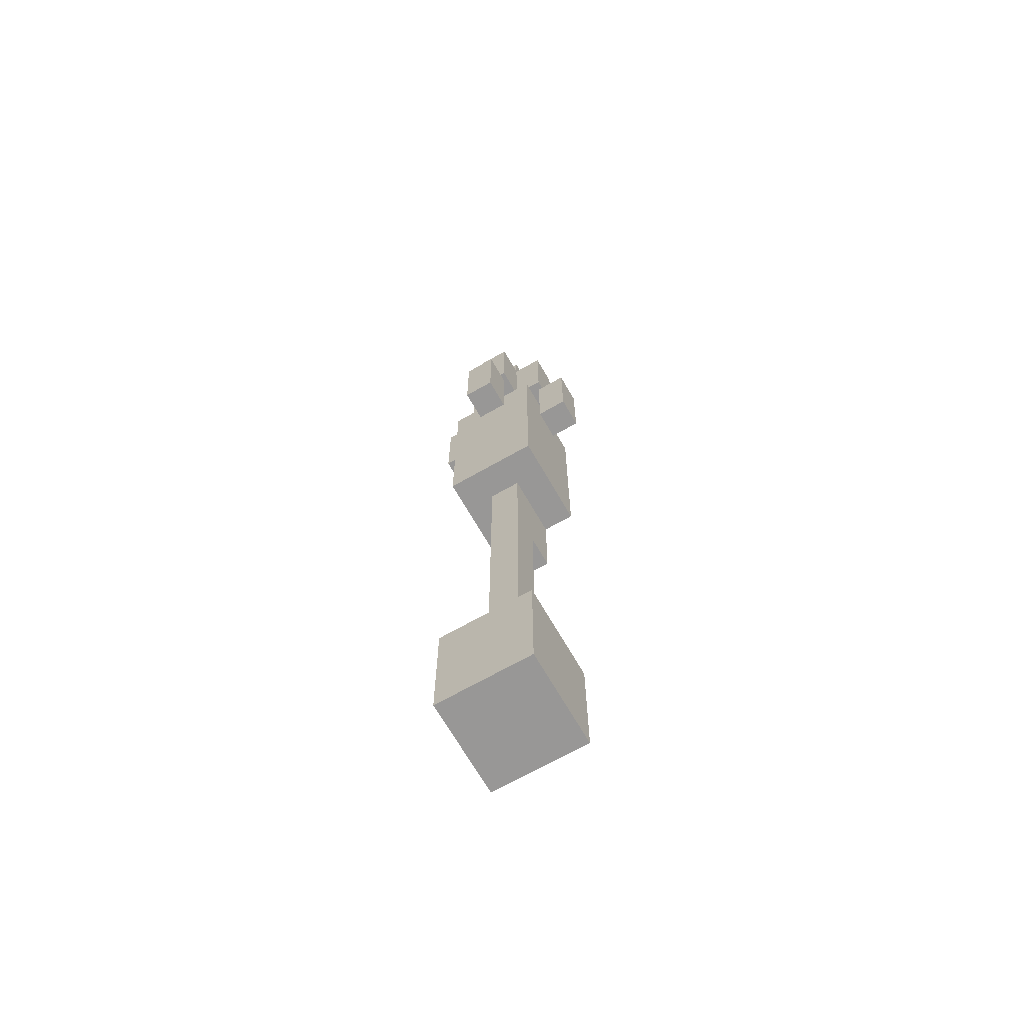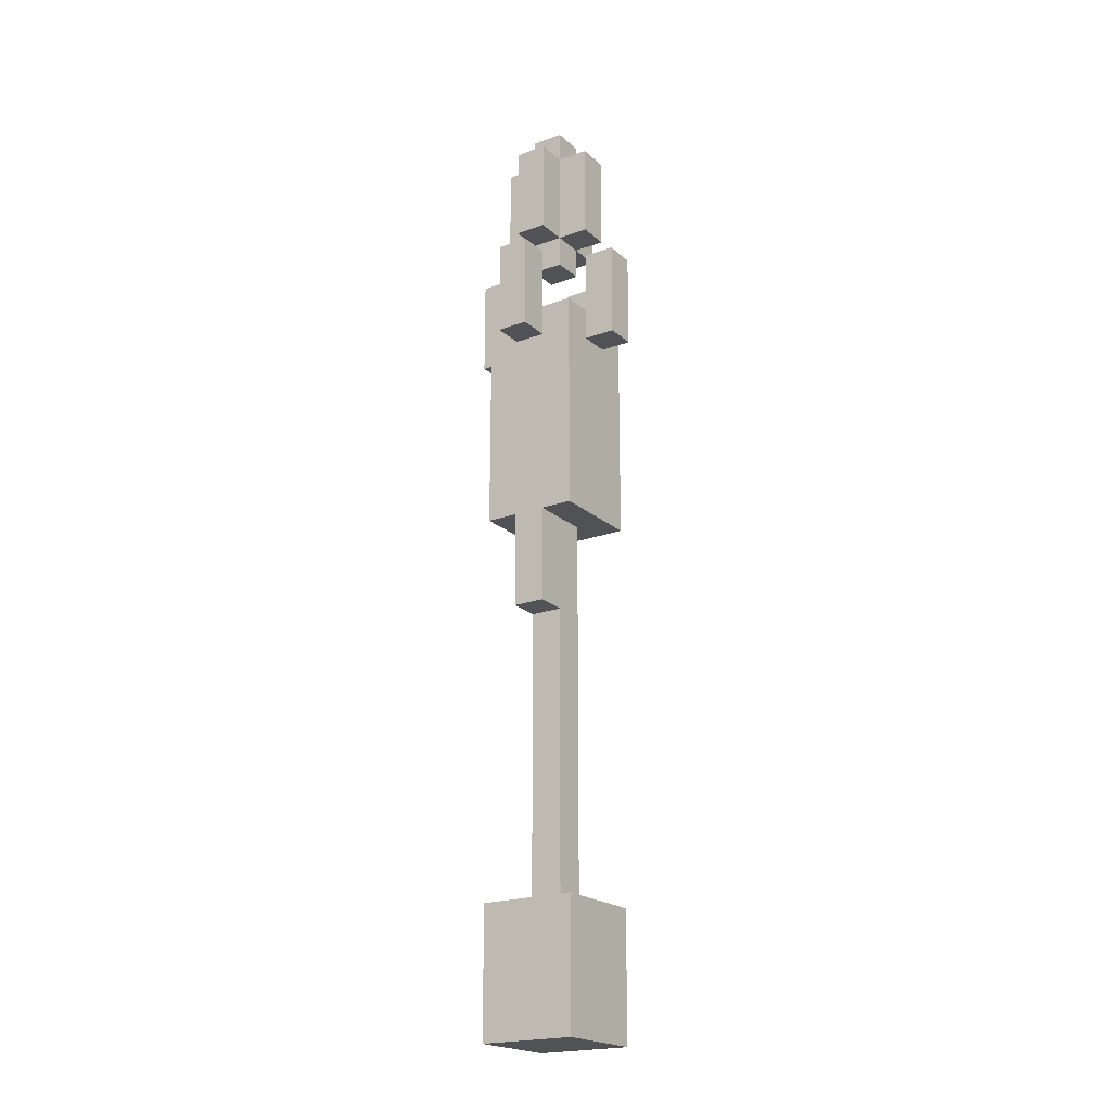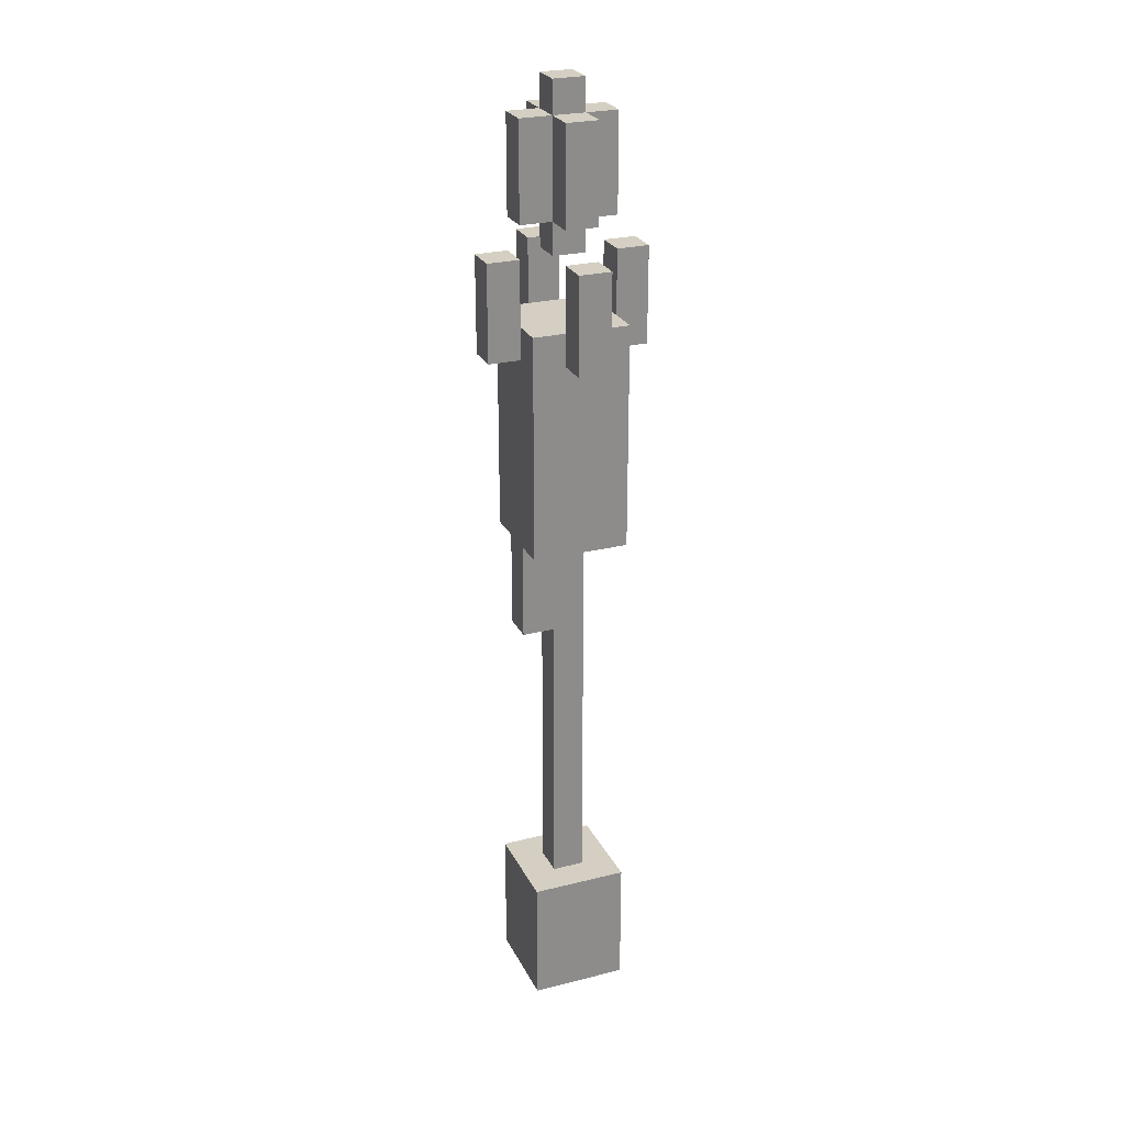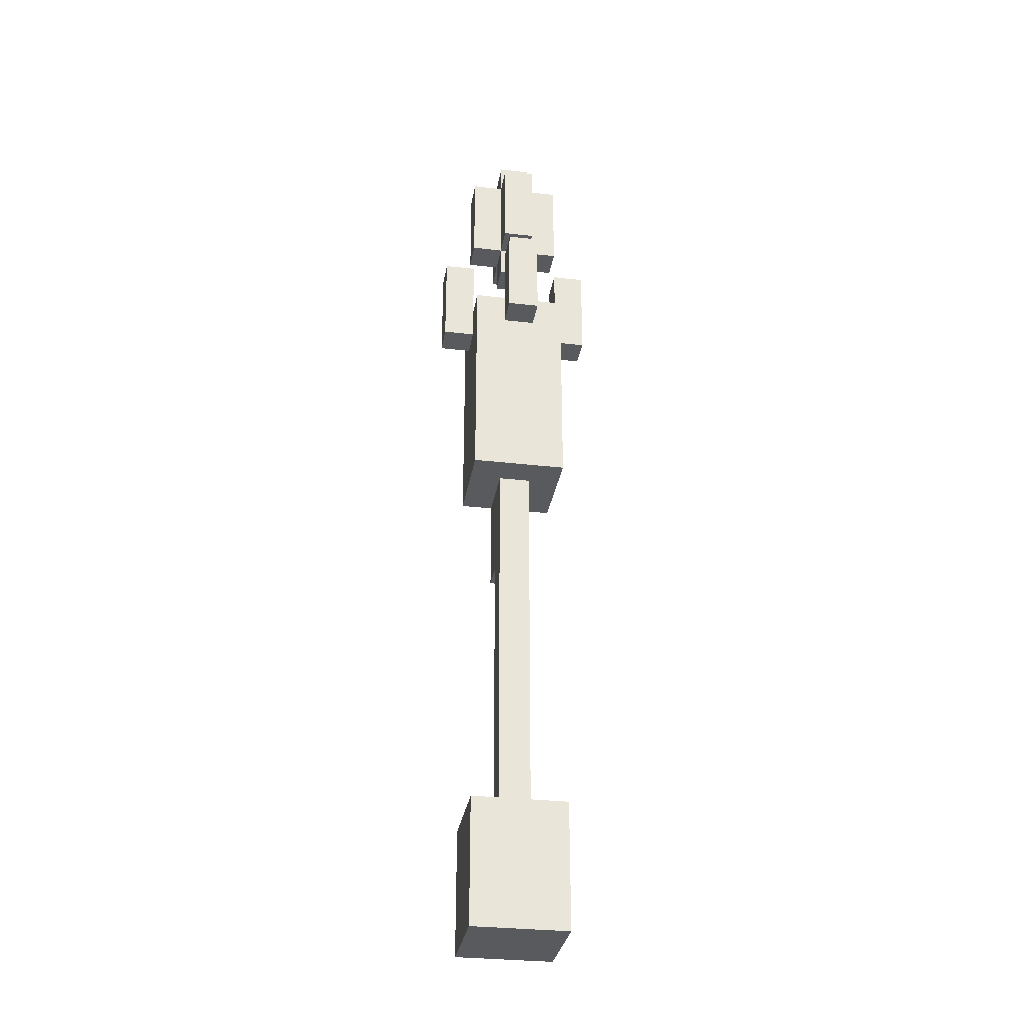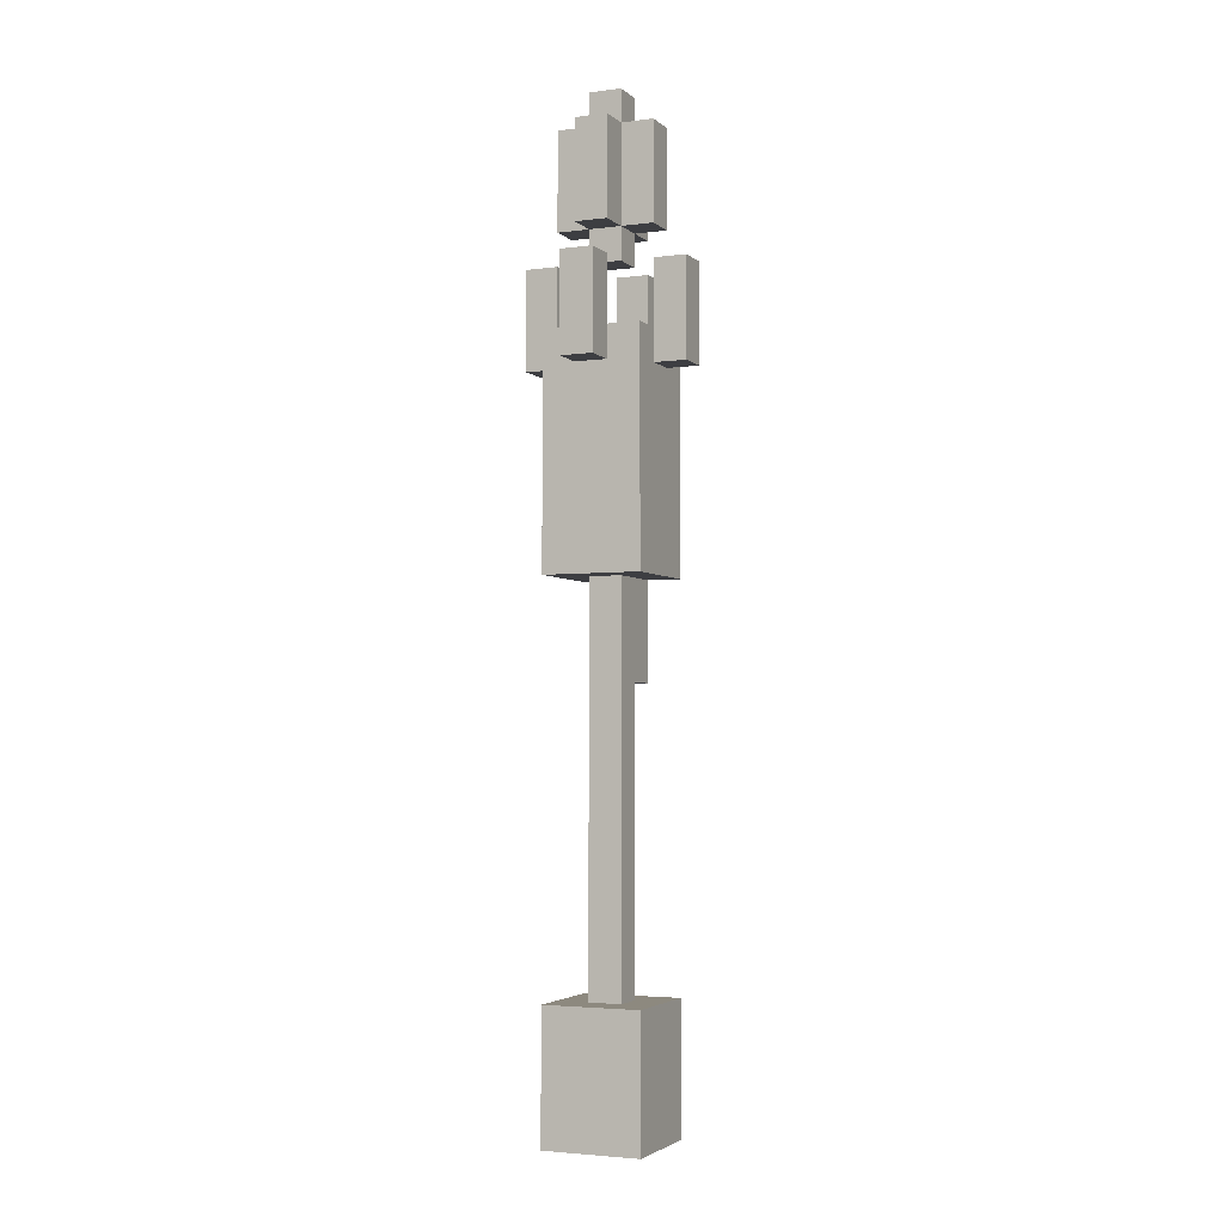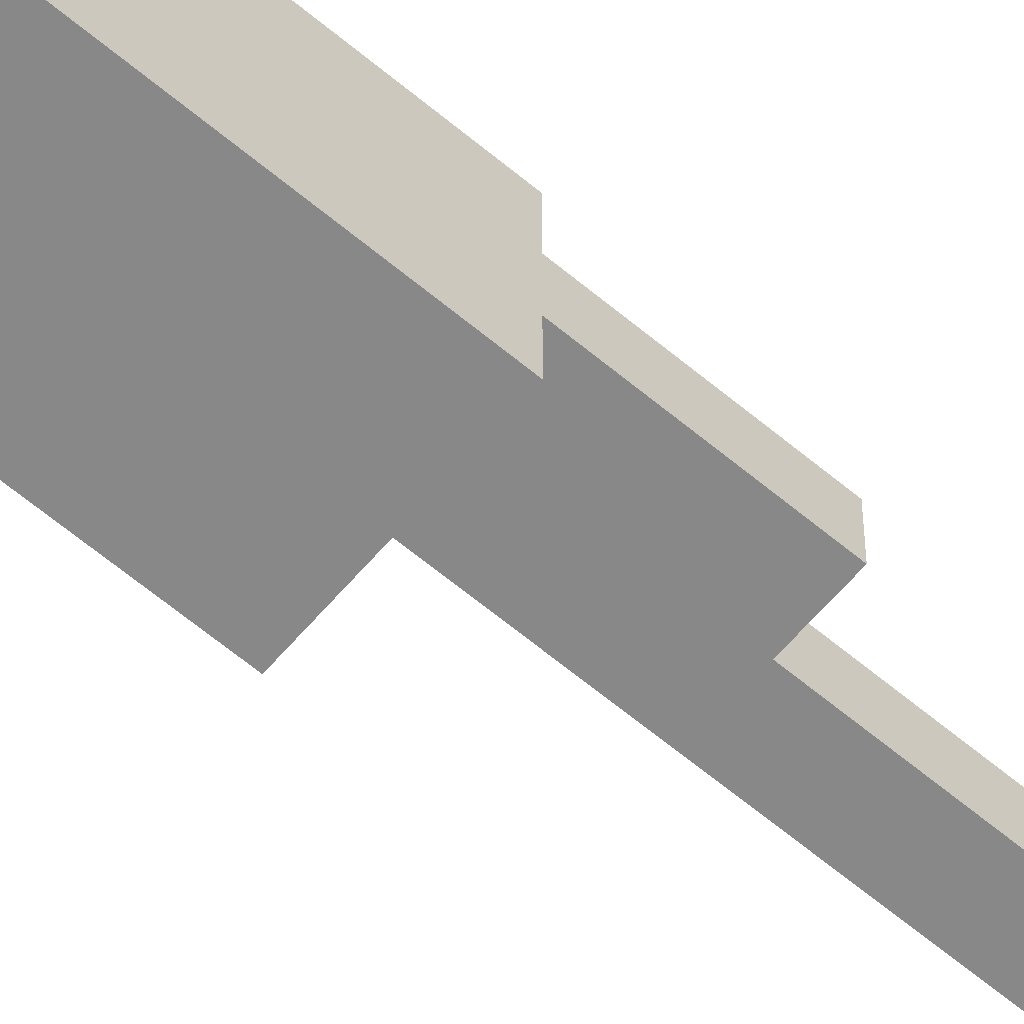
<metadata>
{"format":"obj","ext":"obj","renderer":"f3d","projection":"perspective","resolution":1024,"background":"white","views":[{"elev":-68.3,"azim":119.8,"up":"+Y"},{"elev":-20.8,"azim":-56.6,"up":"+Y"},{"elev":25.8,"azim":-21.7,"up":"+Y"},{"elev":-31.3,"azim":80.7,"up":"+Y"},{"elev":-3.6,"azim":113.5,"up":"+Y"},{"elev":-62.7,"azim":-130.4,"up":"+Z"}]}
</metadata>
<code>
v 0 -2 -1
v 0 -11 -1
v -1 -11 -1
v -1 -2 -1
v 1 7 -2
v 1 1 -2
v -2 1 -2
v -2 7 -2
v 1 -11 -2
v 1 -15 -2
v -2 -15 -2
v -2 -11 -2
v 0 1 -1
v -2 -2 -1
v -2 1 -1
v 0 10 -3
v 0 7 -3
v -1 7 -3
v -1 10 -3
v 0 14 -2
v 0 11 -2
v -1 11 -2
v -1 14 -2
v -2 10 -1
v -2 7 -1
v -3 7 -1
v -3 10 -1
v -1 14 -1
v -1 11 -1
v -2 11 -1
v -2 14 -1
v 1 14 -1
v 1 11 -1
v 0 11 -1
v 0 14 -1
v 2 10 -1
v 2 7 -1
v 1 7 -1
v 1 10 -1
v 0 10 1
v 0 8 1
v -1 8 1
v -1 10 1
v -1 8 -2
v -1 7 -2
v -2 8 -2
v 1 8 -2
v 0 7 -2
v 0 8 -2
v 0 10 -1
v -1 10 -1
v 0 15 -1
v -1 15 -1
v -1 -2 0
v -1 -11 0
v 0 -11 0
v 0 -2 0
v -2 7 1
v -2 1 1
v 1 1 1
v 1 7 1
v -2 -11 1
v -2 -15 1
v 1 -15 1
v 1 -11 1
v -2 1 0
v -2 -2 0
v 0 1 0
v -3 10 0
v -3 7 0
v -2 7 0
v -2 10 0
v -2 14 0
v -2 11 0
v -1 11 0
v -1 14 0
v 0 14 0
v 0 11 0
v 1 11 0
v 1 14 0
v 1 10 0
v 1 7 0
v 2 7 0
v 2 10 0
v -1 14 1
v -1 11 1
v 0 11 1
v 0 14 1
v -1 10 2
v -1 7 2
v 0 7 2
v 0 10 2
v -1 10 -2
v 0 10 -2
v -1 10 0
v 0 10 0
v -1 15 0
v 0 15 0
v -2 8 1
v -1 7 1
v 0 7 1
v 1 8 1
v 1 8 -1
v 1 8 0
v -2 8 -1
v -2 8 0
v -2 -11 -1
v 1 -11 -1
v -2 -11 0
v 1 -11 0
v 1 1 -1
v 1 1 0
g mtc_cane
f 2 4 1
f 2 3 4
f 48 5 6
f 6 45 48
f 45 6 7
f 7 8 45
f 10 12 9
f 10 11 12
f 15 13 1
f 1 14 15
f 14 1 4
f 17 19 16
f 17 18 19
f 21 23 20
f 21 22 23
f 27 24 105
f 105 26 27
f 26 105 25
f 29 31 28
f 29 30 31
f 33 35 32
f 33 34 35
f 39 36 37
f 37 103 39
f 103 37 38
f 41 43 40
f 41 42 43
f 45 46 44
f 45 8 46
f 5 49 47
f 5 48 49
f 50 29 34
f 50 51 29
f 35 53 52
f 35 28 53
f 55 57 54
f 55 56 57
f 100 58 59
f 59 101 100
f 101 59 60
f 60 61 101
f 63 65 62
f 63 64 65
f 68 66 67
f 67 57 68
f 57 67 54
f 72 69 70
f 70 106 72
f 106 70 71
f 74 76 73
f 74 75 76
f 78 80 77
f 78 79 80
f 84 81 104
f 104 83 84
f 83 104 82
f 86 88 85
f 86 87 88
f 90 92 89
f 90 91 92
f 44 94 93
f 44 49 94
f 95 78 75
f 95 96 78
f 76 98 97
f 76 77 98
f 58 42 99
f 58 100 42
f 101 102 41
f 101 61 102
f 3 54 4
f 3 55 54
f 25 8 7
f 7 71 25
f 71 7 15
f 15 58 71
f 58 15 66
f 66 59 58
f 107 12 11
f 11 109 107
f 109 11 63
f 63 62 109
f 93 19 18
f 18 44 93
f 44 18 45
f 22 28 23
f 22 29 28
f 26 69 27
f 26 70 69
f 14 66 15
f 14 67 66
f 30 73 31
f 30 74 73
f 75 85 76
f 75 86 85
f 89 43 42
f 42 90 89
f 90 42 100
f 103 81 39
f 103 104 81
f 8 105 46
f 8 25 105
f 51 75 29
f 51 95 75
f 28 97 53
f 28 76 97
f 71 99 106
f 71 58 99
f 13 68 57
f 57 1 13
f 1 57 56
f 56 2 1
f 82 61 60
f 60 38 82
f 38 60 112
f 112 5 38
f 5 112 111
f 111 6 5
f 110 65 64
f 64 108 110
f 108 64 10
f 10 9 108
f 16 94 49
f 49 17 16
f 17 49 48
f 34 20 35
f 34 21 20
f 79 32 80
f 79 33 32
f 83 36 84
f 83 37 36
f 87 77 88
f 87 78 77
f 40 92 91
f 91 41 40
f 41 91 101
f 106 24 72
f 106 105 24
f 38 47 103
f 38 5 47
f 96 34 78
f 96 50 34
f 77 52 98
f 77 35 52
f 61 104 102
f 61 82 104
f 44 46 105
f 105 106 44
f 49 44 106
f 106 99 49
f 47 49 99
f 99 42 47
f 103 47 42
f 42 41 103
f 104 103 41
f 41 102 104
f 9 12 107
f 107 3 9
f 108 9 3
f 3 2 108
f 55 109 62
f 62 65 55
f 56 55 65
f 65 110 56
f 19 93 16
f 93 94 16
f 23 28 20
f 28 35 20
f 27 69 24
f 69 72 24
f 107 109 3
f 109 55 3
f 31 73 28
f 73 76 28
f 53 97 52
f 97 98 52
f 2 56 108
f 56 110 108
f 35 77 32
f 77 80 32
f 39 81 36
f 81 84 36
f 76 85 77
f 85 88 77
f 43 89 40
f 89 92 40
f 63 11 64
f 11 10 64
f 13 15 7
f 7 6 13
f 111 13 6
f 60 59 66
f 66 68 60
f 112 60 68
f 45 18 48
f 18 17 48
f 29 22 34
f 22 21 34
f 70 26 71
f 26 25 71
f 67 14 54
f 14 4 54
f 74 30 75
f 30 29 75
f 95 51 96
f 51 50 96
f 68 13 112
f 13 111 112
f 78 34 79
f 34 33 79
f 82 38 83
f 38 37 83
f 86 75 87
f 75 78 87
f 90 100 91
f 100 101 91

</code>
